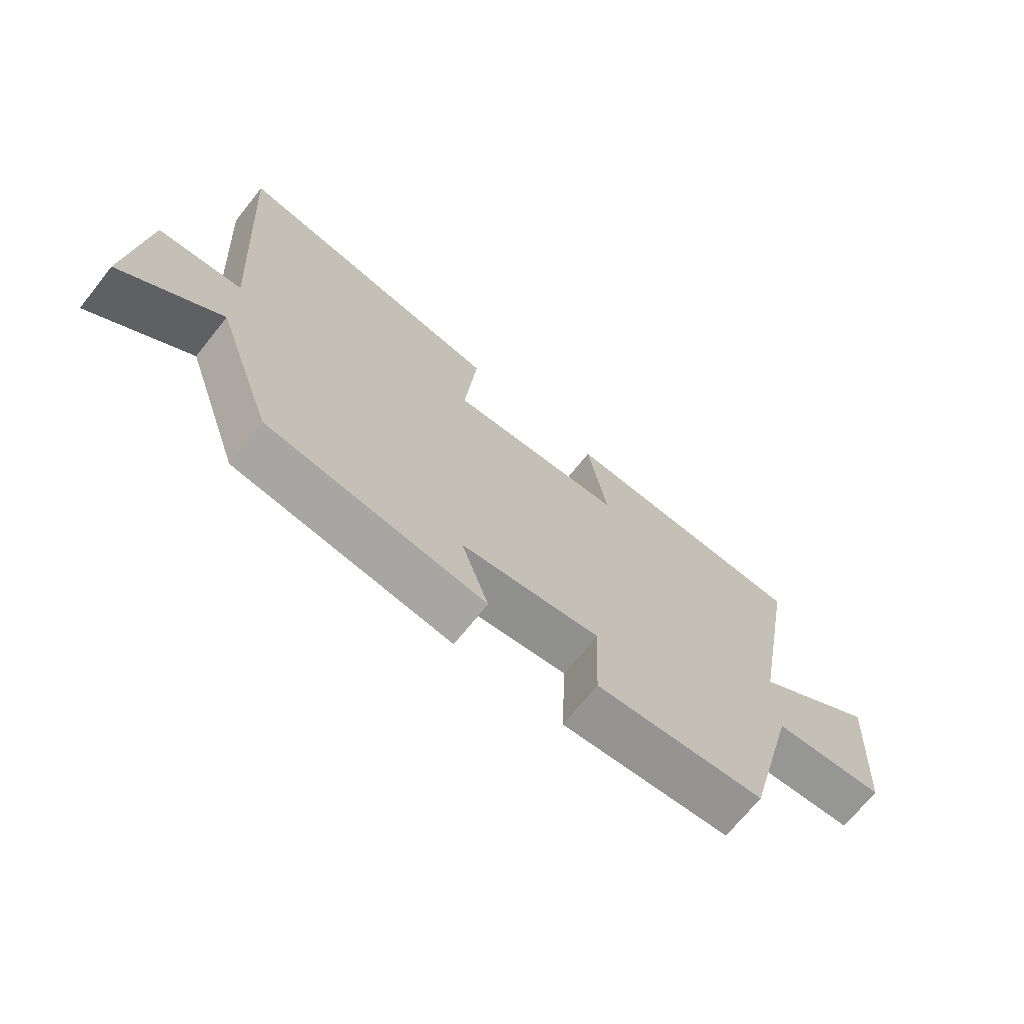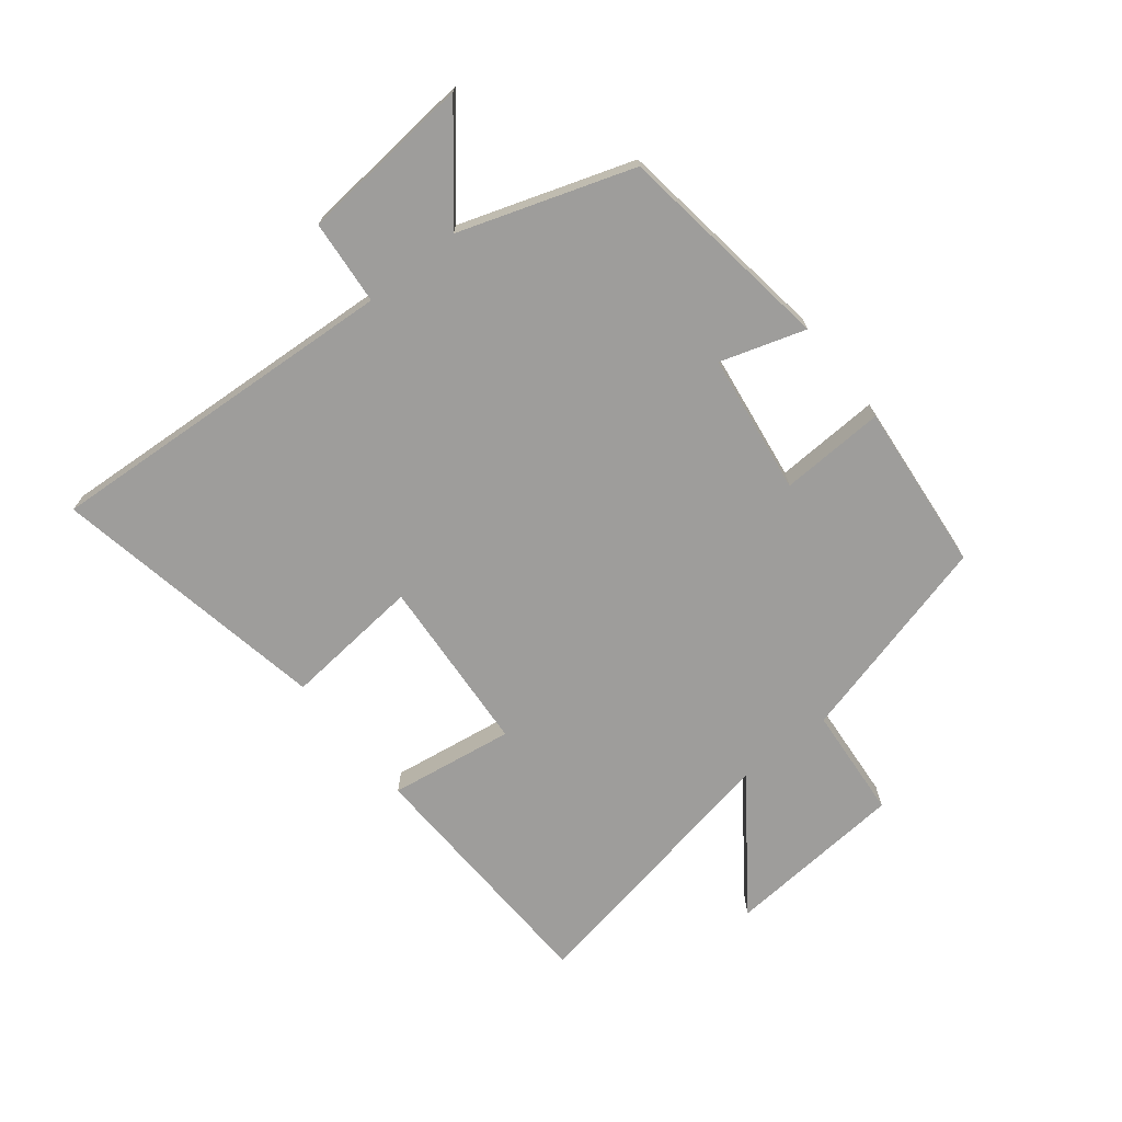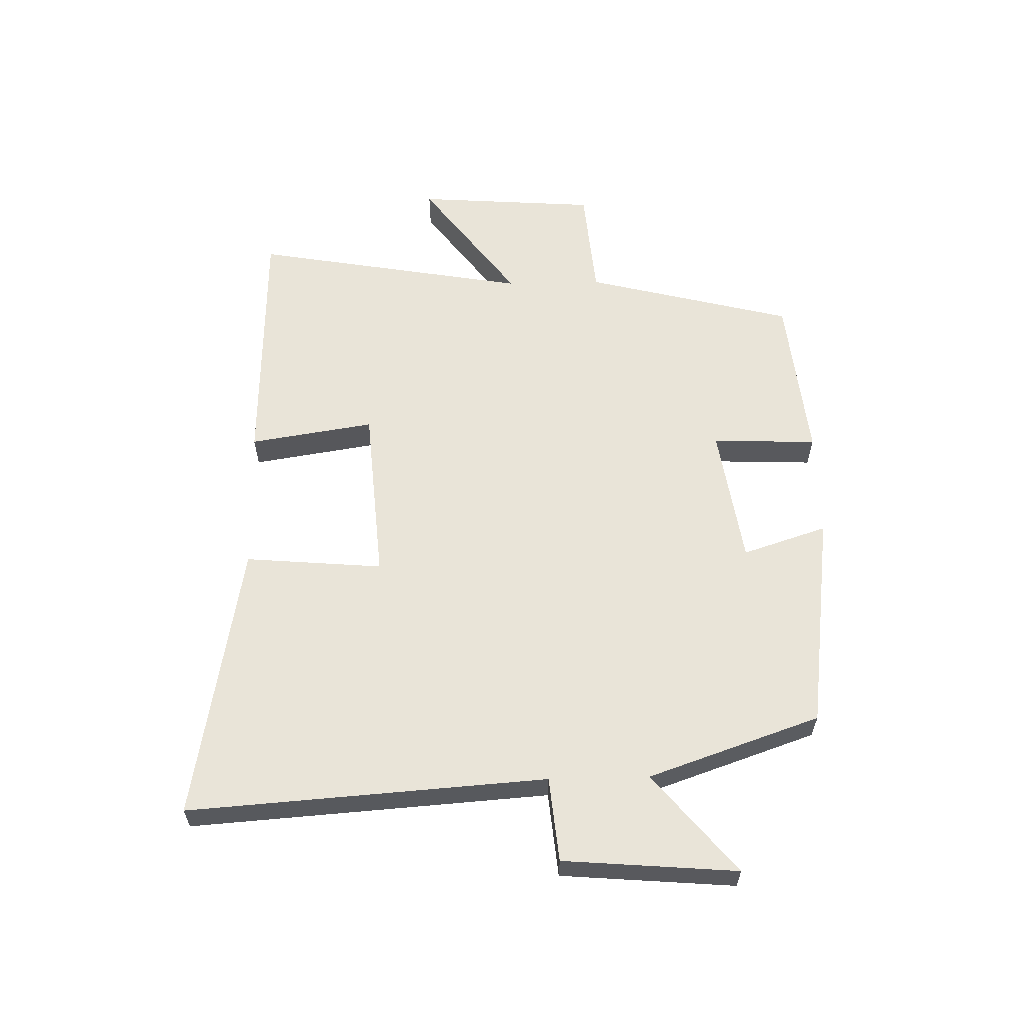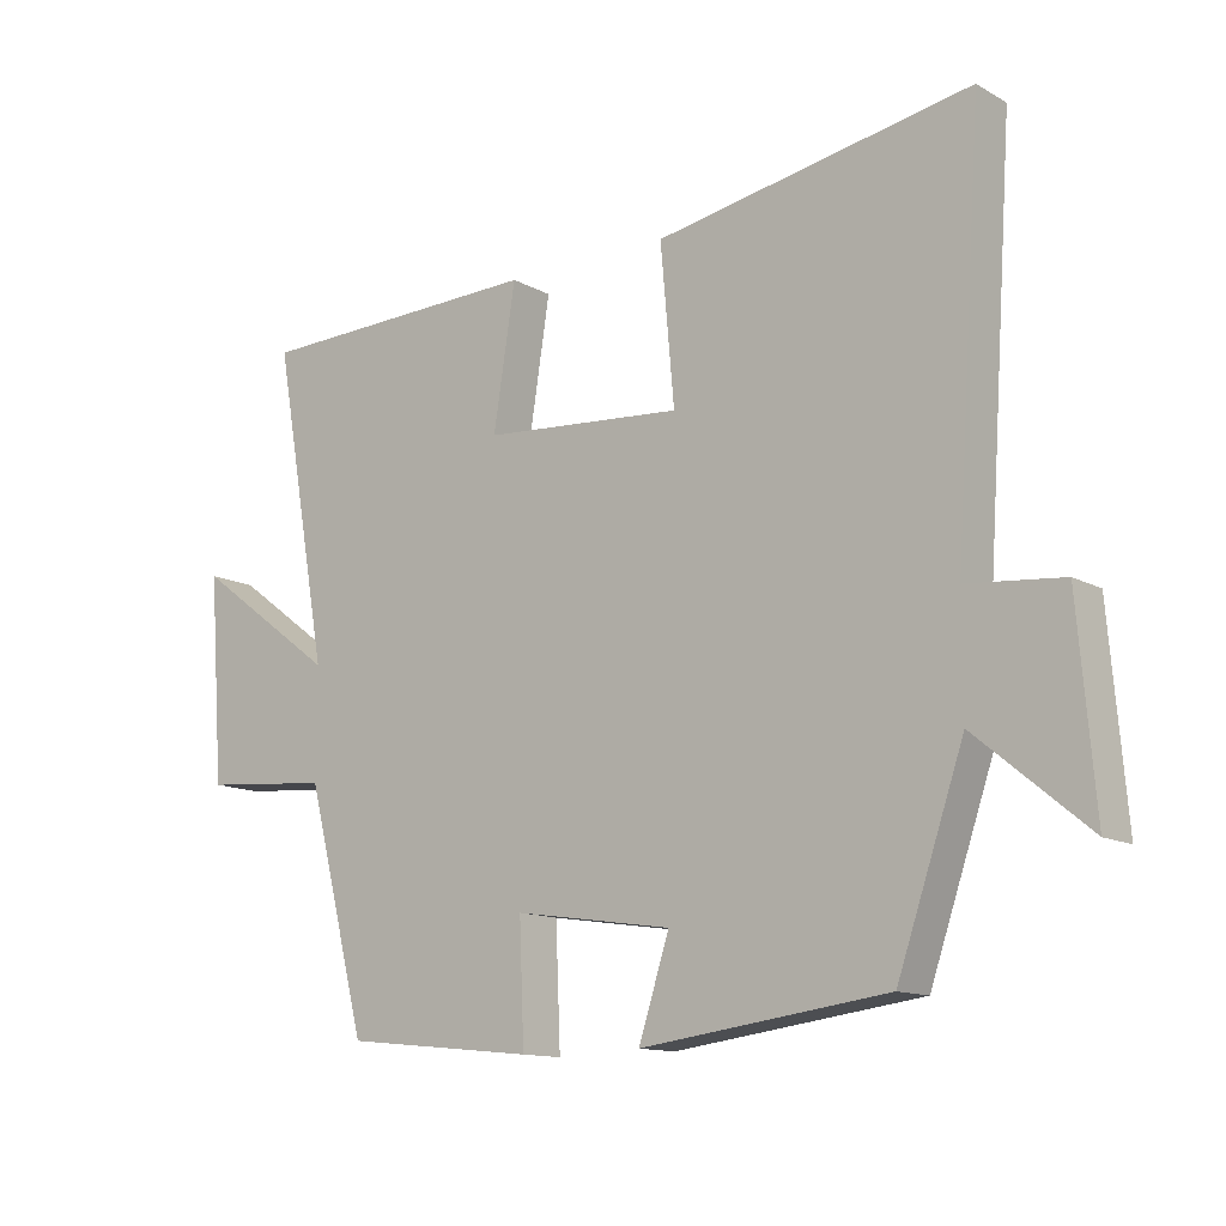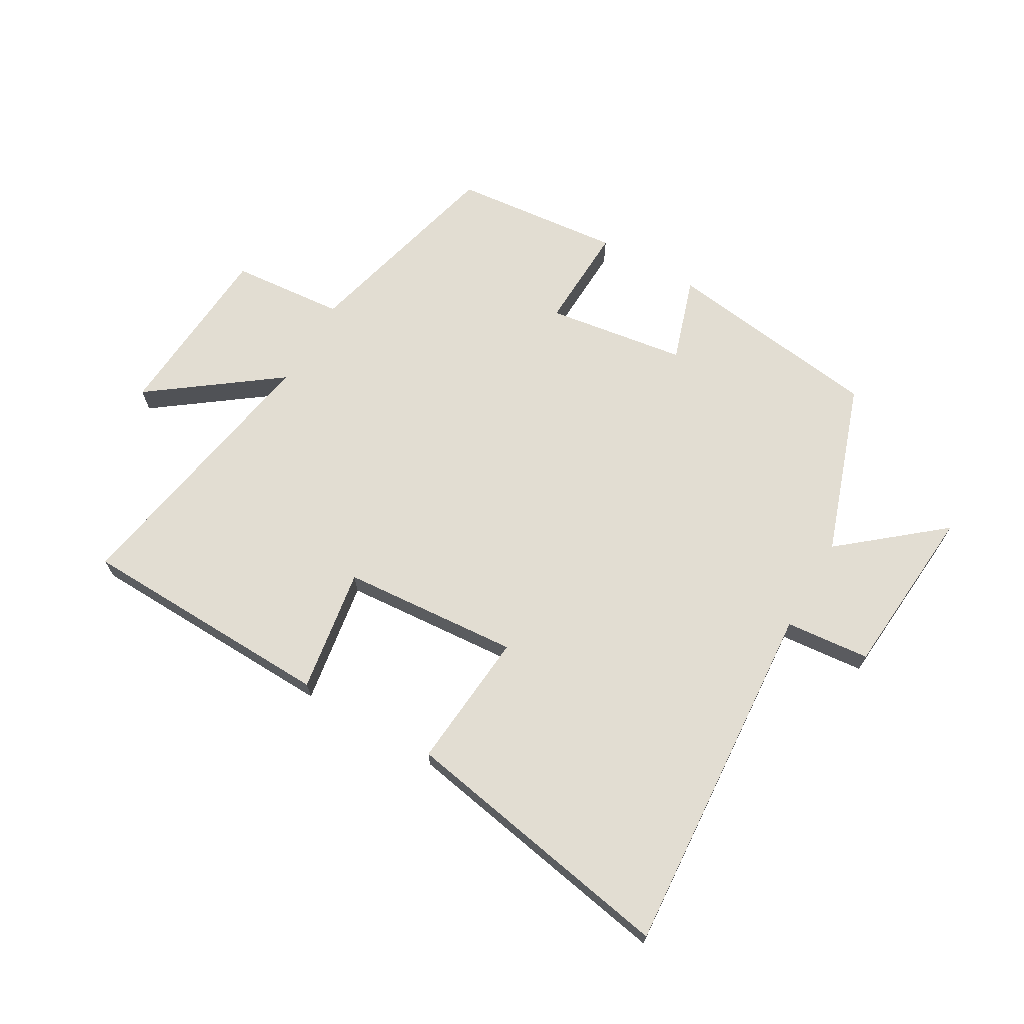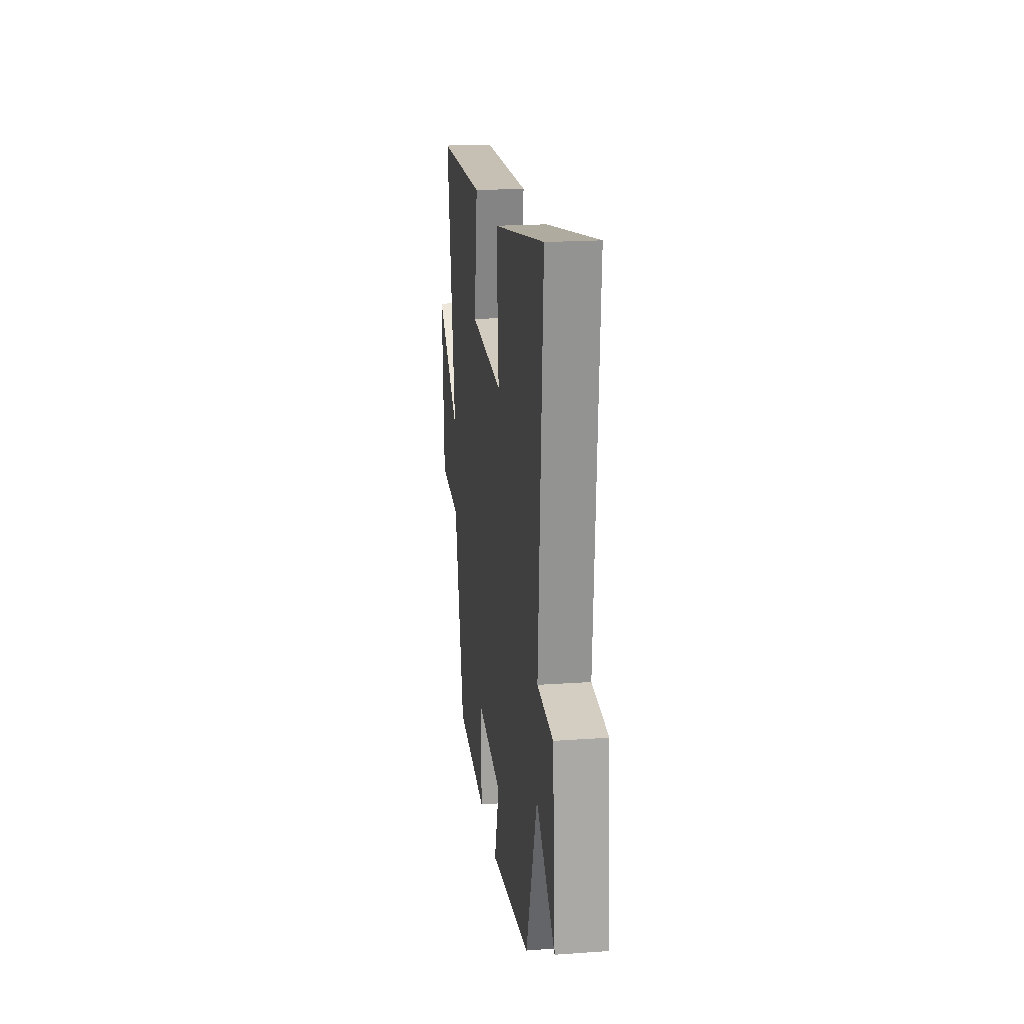
<metadata>
{"format":"obj","ext":"obj","renderer":"f3d","projection":"perspective","resolution":1024,"background":"white","views":[{"elev":-70.5,"azim":141.3,"up":"+Z"},{"elev":-70.6,"azim":128.8,"up":"+Y"},{"elev":59.8,"azim":88.6,"up":"+Y"},{"elev":-12.8,"azim":38.4,"up":"+Z"},{"elev":68.3,"azim":30.0,"up":"+Y"},{"elev":19.9,"azim":82.6,"up":"+Z"}]}
</metadata>
<code>
v -0.581 0.07 0.487
v -0.159 0.07 0.5
v -0.191 0.07 0.295
v 0.101 0.07 0.273
v 0.081 0.07 0.5
v 0.54 0.07 0.583
v 0.5 0.07 -0.005
v 0.639 0.07 -0.018
v 0.663 0.07 -0.304
v 0.5 0.07 -0.169
v 0.403 0.07 -0.452
v 0.044 0.07 -0.5
v 0.089 0.07 -0.361
v -0.141 0.07 -0.327
v -0.134 0.07 -0.5
v -0.412 0.07 -0.472
v -0.5 0.07 -0.129
v -0.686 0.07 -0.113
v -0.708 0.07 0.185
v -0.5 0.07 0.031
v -0.581 0 0.487
v -0.159 0 0.5
v -0.191 0 0.295
v 0.101 0 0.273
v 0.081 0 0.5
v 0.54 0 0.583
v 0.5 0 -0.005
v 0.639 0 -0.018
v 0.663 0 -0.304
v 0.5 0 -0.169
v 0.403 0 -0.452
v 0.044 0 -0.5
v 0.089 0 -0.361
v -0.141 0 -0.327
v -0.134 0 -0.5
v -0.412 0 -0.472
v -0.5 0 -0.129
v -0.686 0 -0.113
v -0.708 0 0.185
v -0.5 0 0.031
f 17 18 19 20
f 16 17 20
f 15 16 20
f 14 15 20
f 13 14 20 1
f 10 11 12 13
f 10 13 1
f 7 8 9 10
f 4 5 6 7
f 3 4 7 10
f 1 2 3
f 1 3 10
f 40 39 38 37
f 40 37 36
f 40 36 35
f 40 35 34
f 21 40 34 33
f 33 32 31 30
f 21 33 30
f 30 29 28 27
f 27 26 25 24
f 30 27 24 23
f 23 22 21
f 30 23 21
f 1 21 22 2
f 2 22 23 3
f 3 23 24 4
f 4 24 25 5
f 5 25 26 6
f 6 26 27 7
f 7 27 28 8
f 8 28 29 9
f 9 29 30 10
f 10 30 31 11
f 11 31 32 12
f 12 32 33 13
f 13 33 34 14
f 14 34 35 15
f 15 35 36 16
f 16 36 37 17
f 17 37 38 18
f 18 38 39 19
f 19 39 40 20
f 20 40 21 1

</code>
